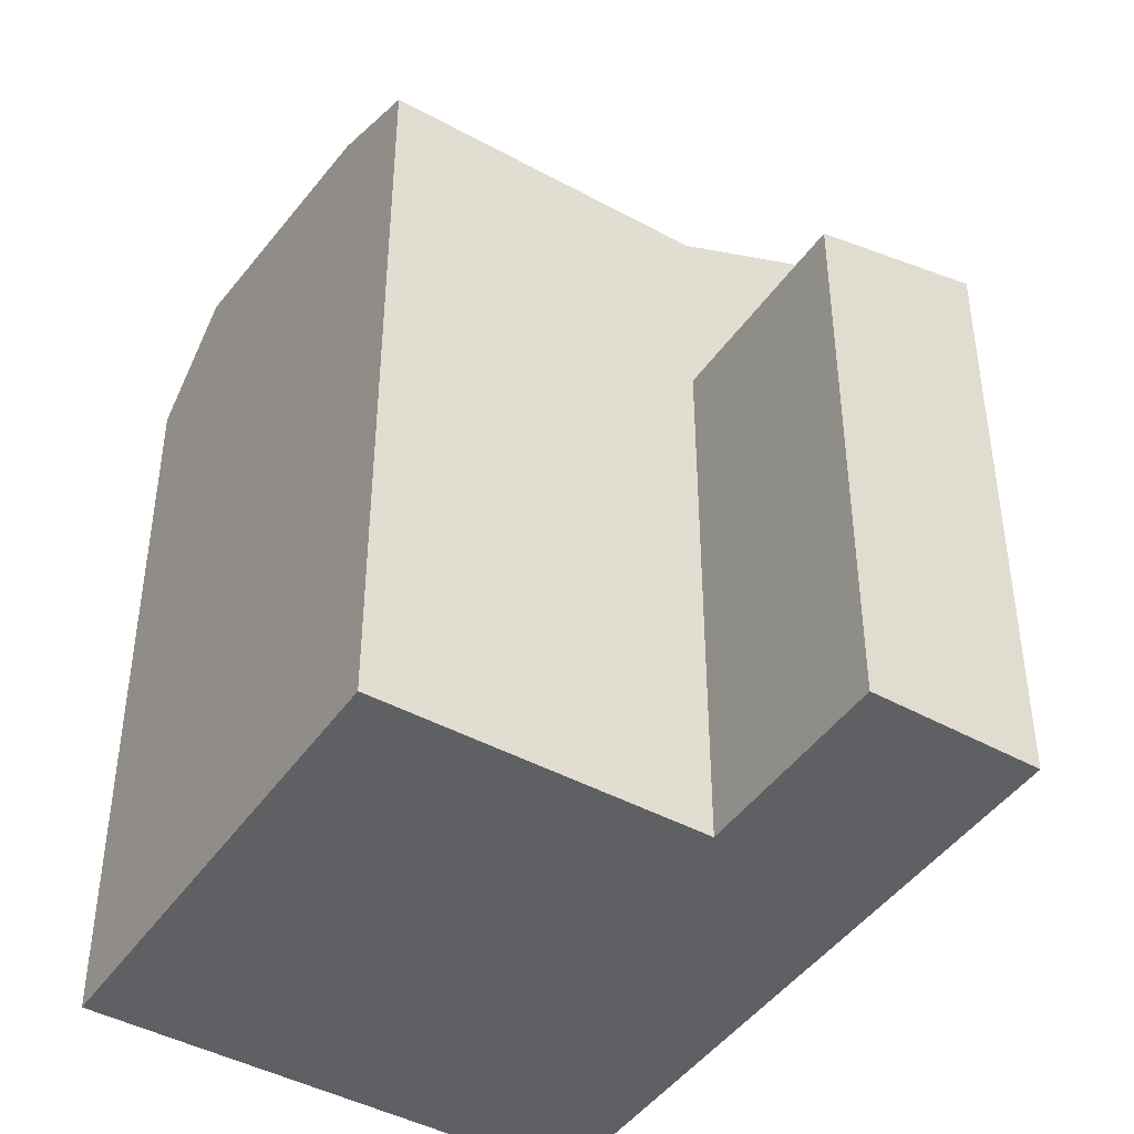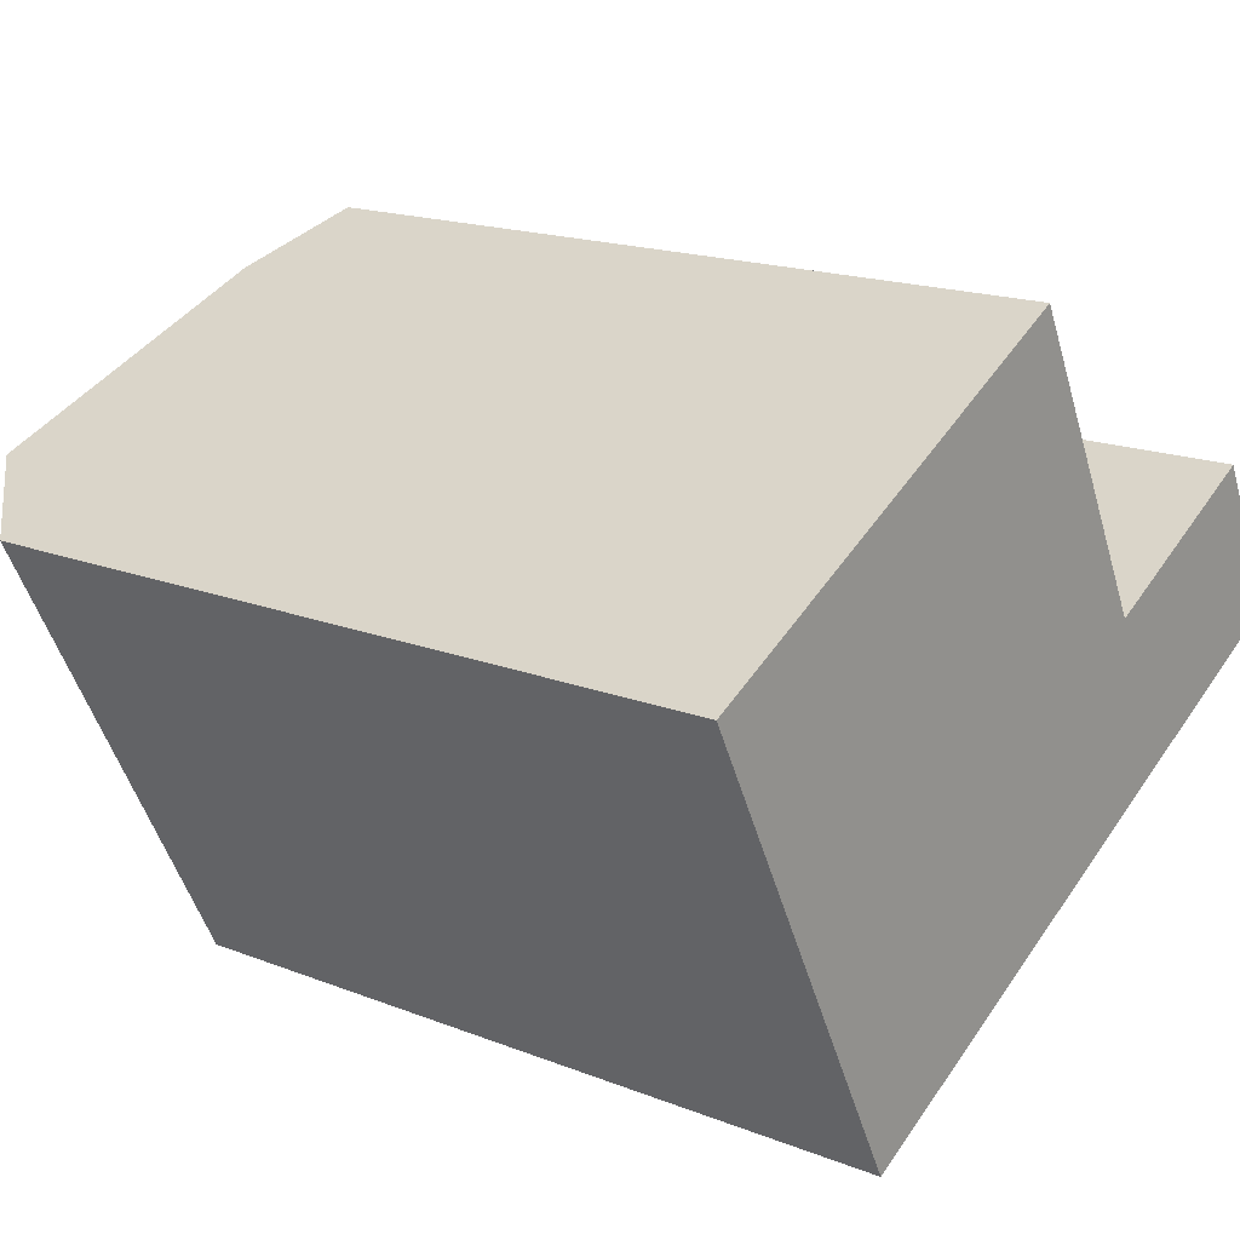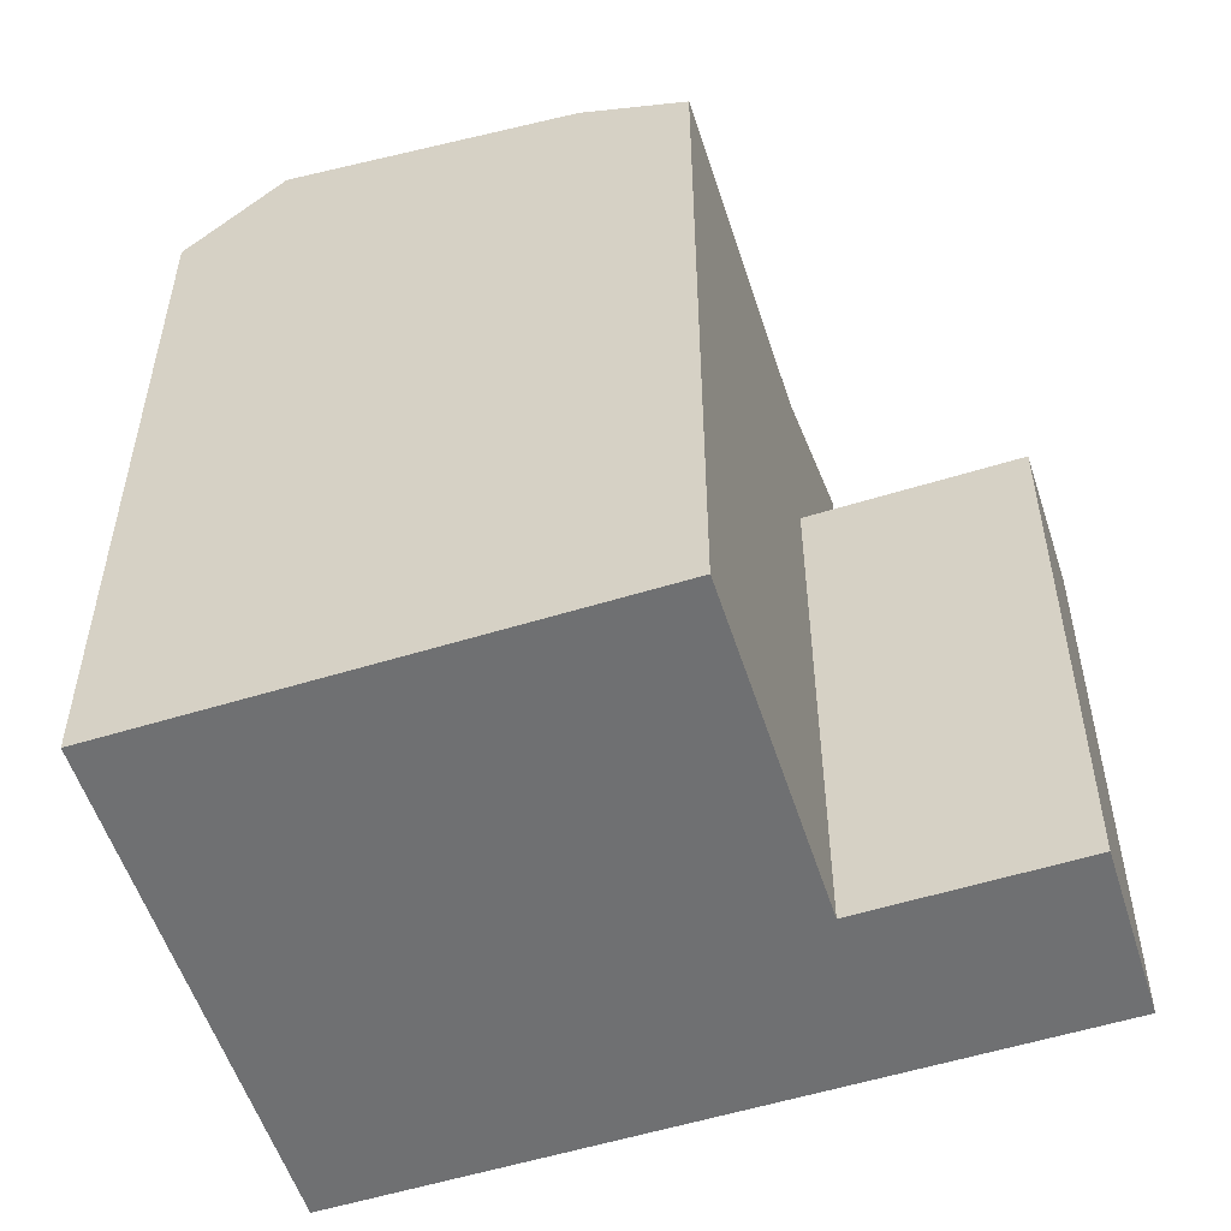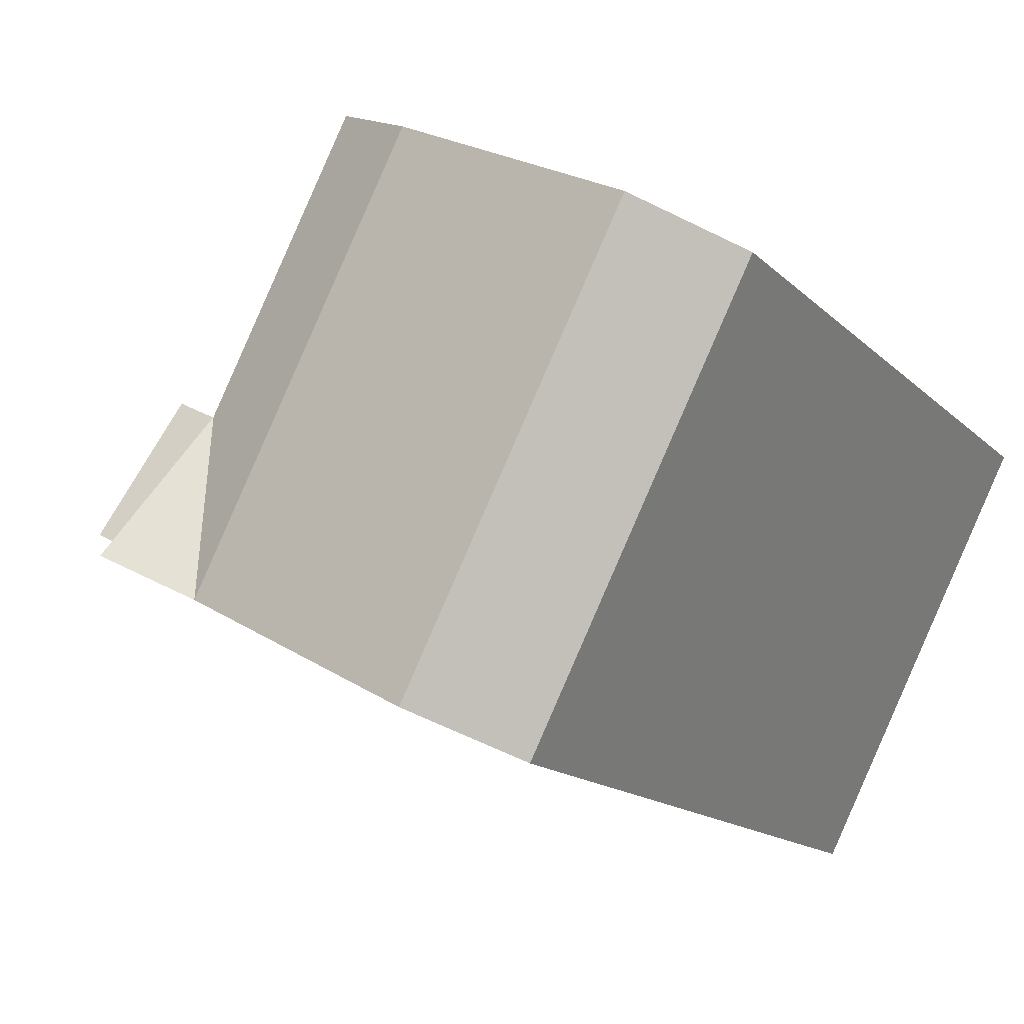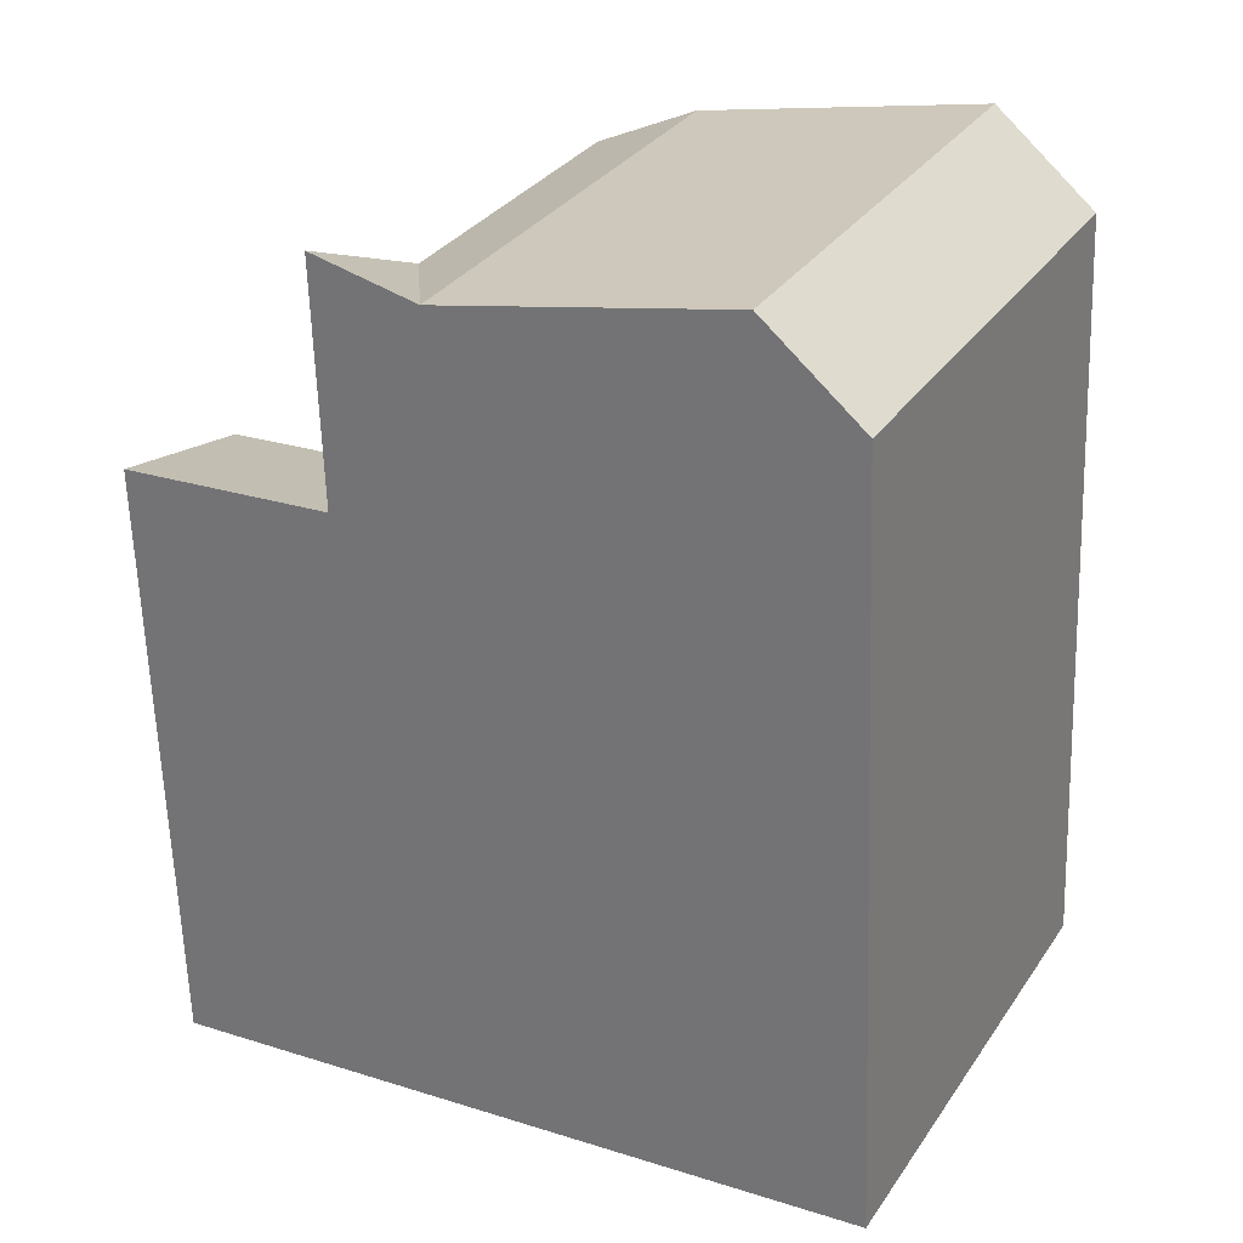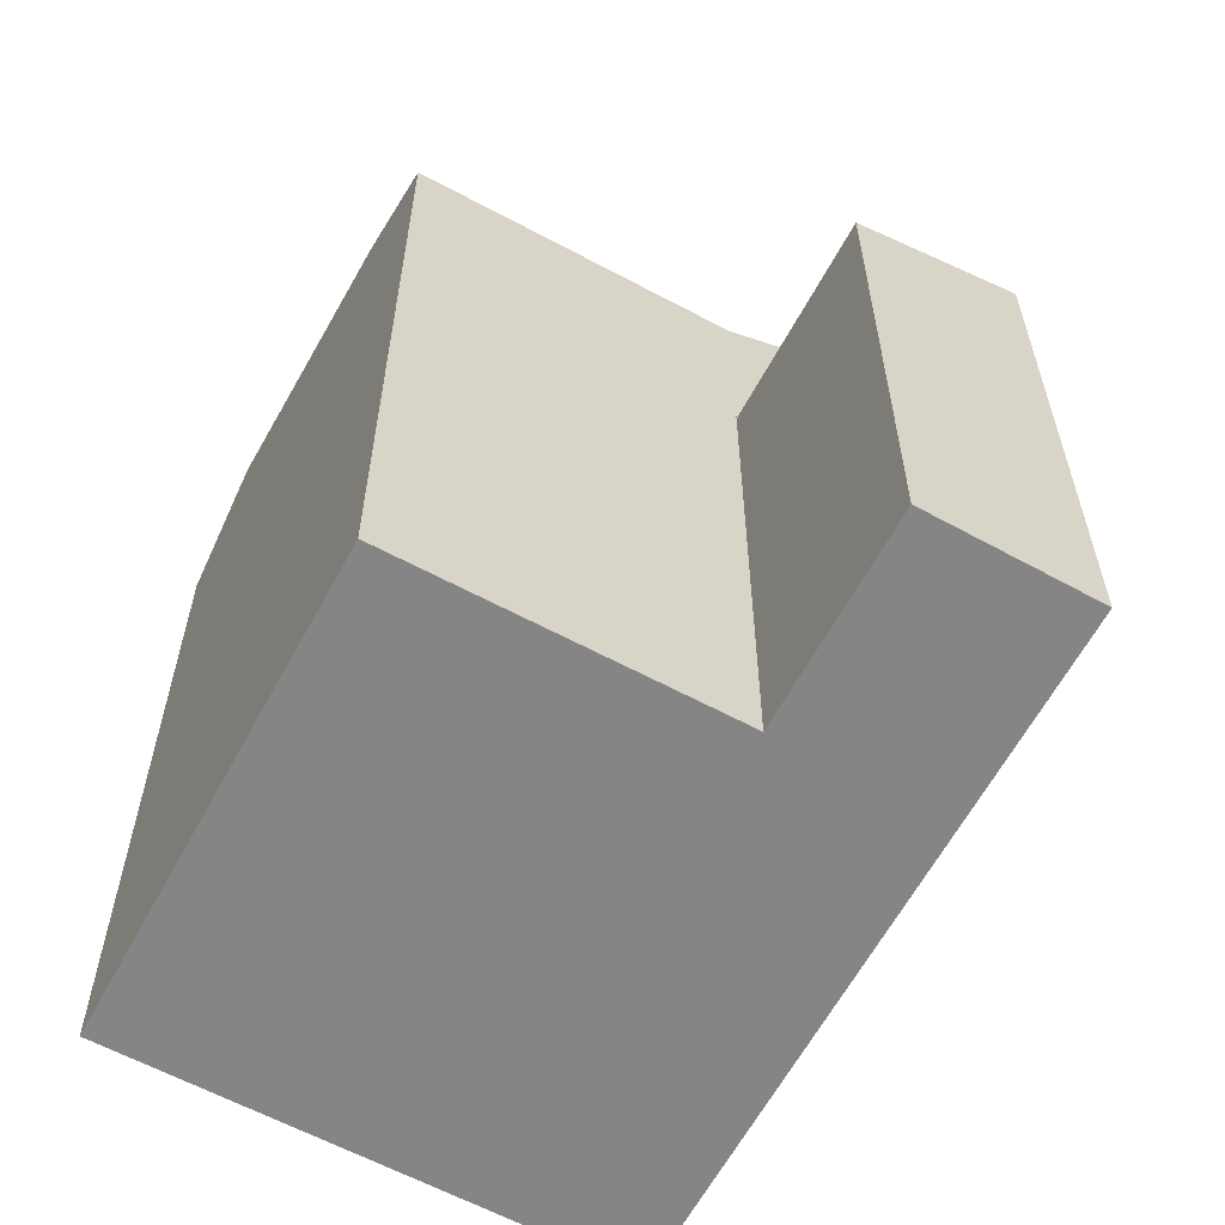
<metadata>
{"format":"obj","ext":"obj","renderer":"f3d","projection":"perspective","resolution":1024,"background":"white","views":[{"elev":-44.0,"azim":30.3,"up":"+Y"},{"elev":17.2,"azim":-51.9,"up":"+Z"},{"elev":-54.8,"azim":-9.3,"up":"+Y"},{"elev":-15.0,"azim":-151.7,"up":"+Z"},{"elev":-61.4,"azim":-178.1,"up":"+Z"},{"elev":-61.7,"azim":34.3,"up":"+Y"}]}
</metadata>
<code>
v  17.47 15.5 -5.782
v  22.35 1.982e-16 -3.237
v  17.47 3.54e-16 -5.781
v  22.35 15.5 -3.237
v  20.37 14.46 0.7526
v  20.37 -4.611e-17 0.7531
v  15.45 14.46 -1.813
v  15.44 1.11e-16 -1.813
v  3.978 19.71 -7.791
v  6.004 7.2e-16 -11.76
v  3.977 4.77e-16 -7.79
v  6.004 19.71 -11.76
v  8.253 22 -10.59
v  15.03 20.86 -7.055
v  17.47 21.65 -5.782
v  15.45 19.71 -1.813
v  11.48 19.71 5.948
v  11.48 -3.643e-16 5.949
v  0 0 0
v  0.0004208 19.71 -0.0006247
v  9.036 20.86 4.681
v  2.252 22 1.166
v  13 20.86 -3.087
v  6.226 22 -6.619
g defaultobject
f 1 2 3
f 2 1 4
f 2 5 6
f 5 2 4
f 6 7 8
f 7 6 5
f 9 10 11
f 10 9 12
f 13 14 12
f 12 3 10
f 3 12 14
f 3 14 15
f 1 16 7
f 16 1 15
f 8 17 18
f 17 8 16
f 17 19 18
f 19 17 20
f 20 17 21
f 20 21 22
f 20 11 19
f 11 20 9
f 7 4 1
f 4 7 5
f 15 14 16
f 14 23 16
f 14 24 23
f 24 14 13
f 13 9 24
f 9 13 12
f 21 16 23
f 16 21 17
f 22 23 24
f 23 22 21
f 20 24 9
f 24 20 22
f 2 8 3
f 8 2 6
f 3 11 10
f 11 3 8
f 8 19 11
f 19 8 18

</code>
